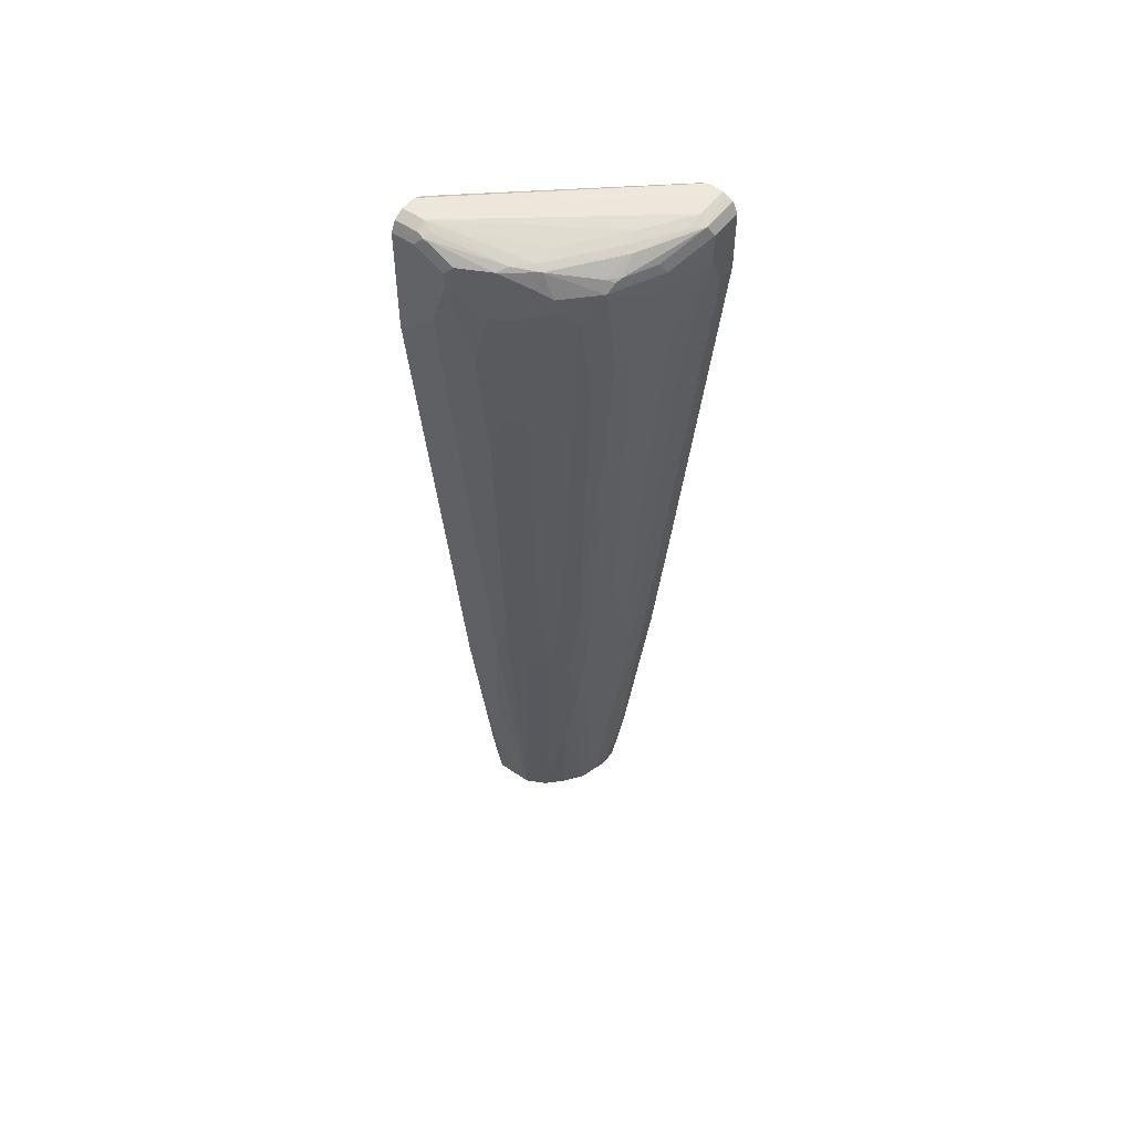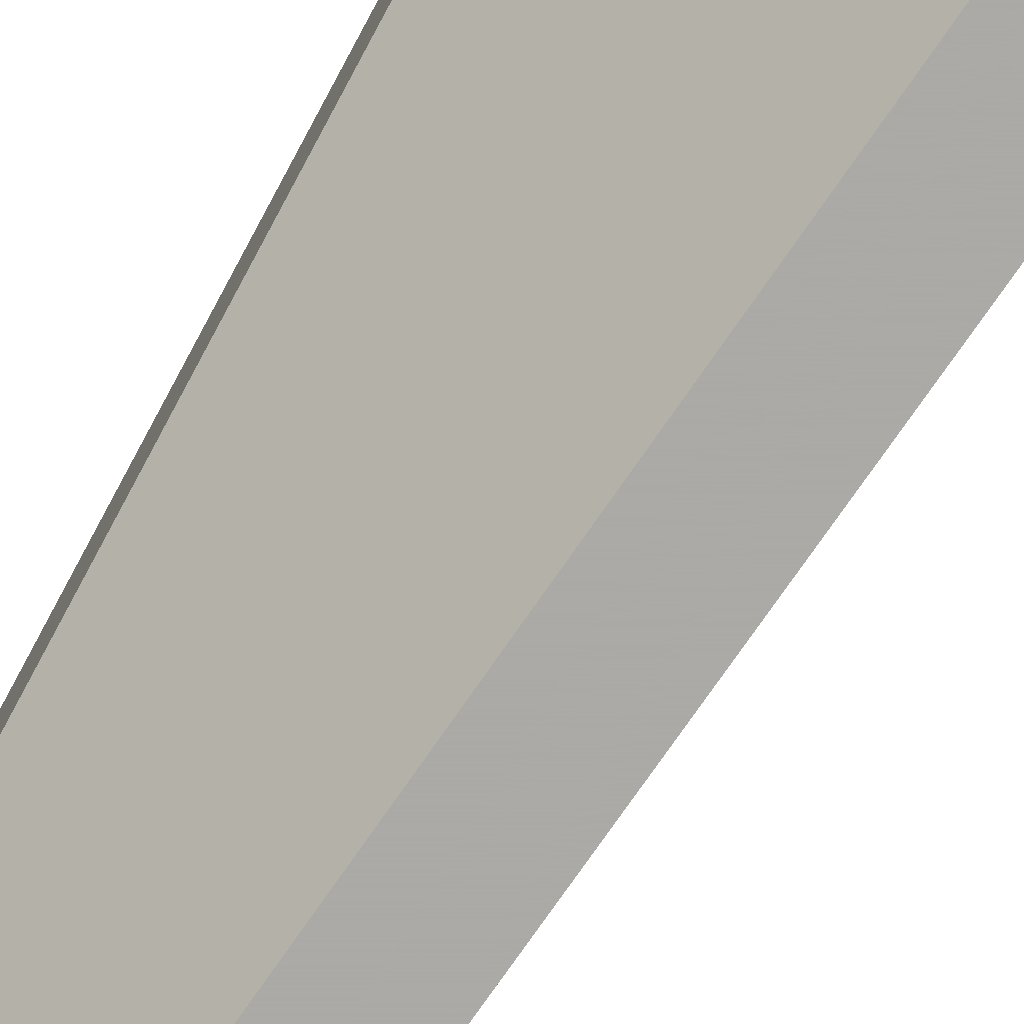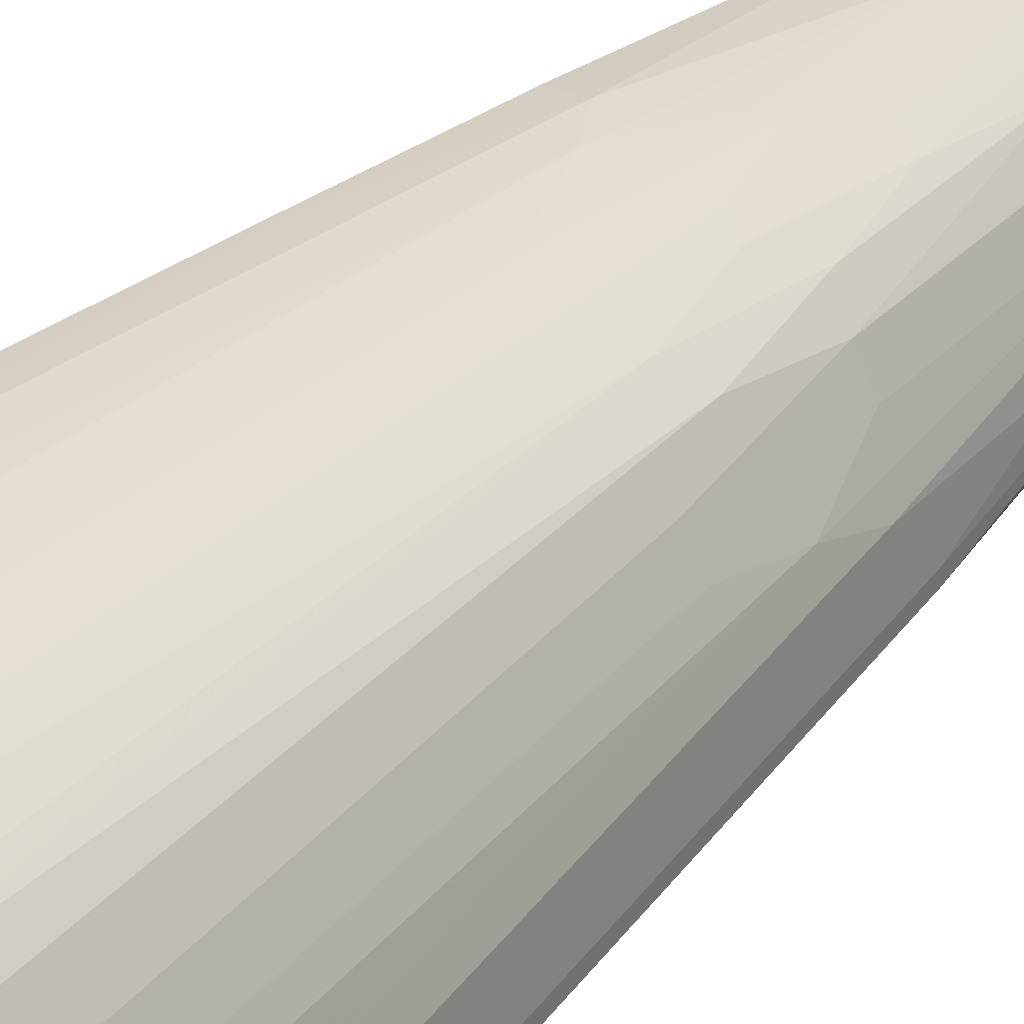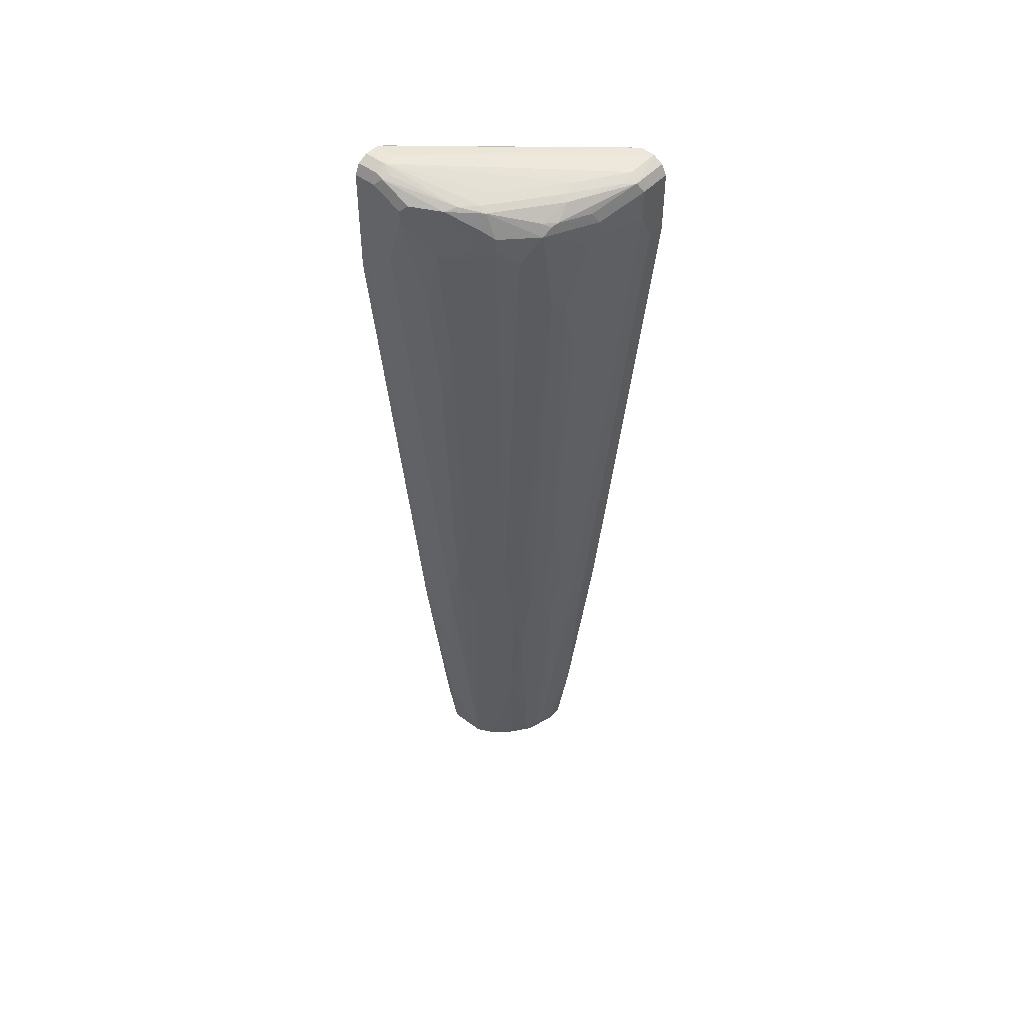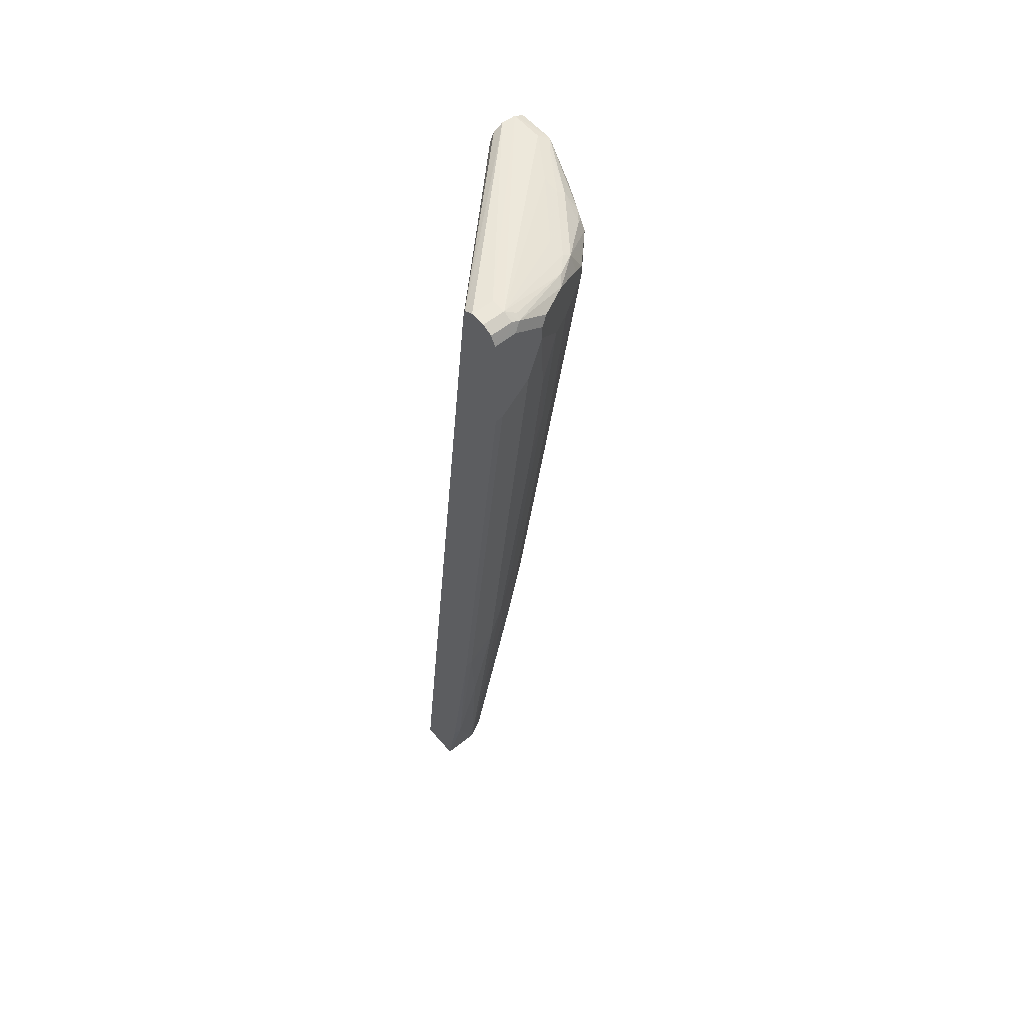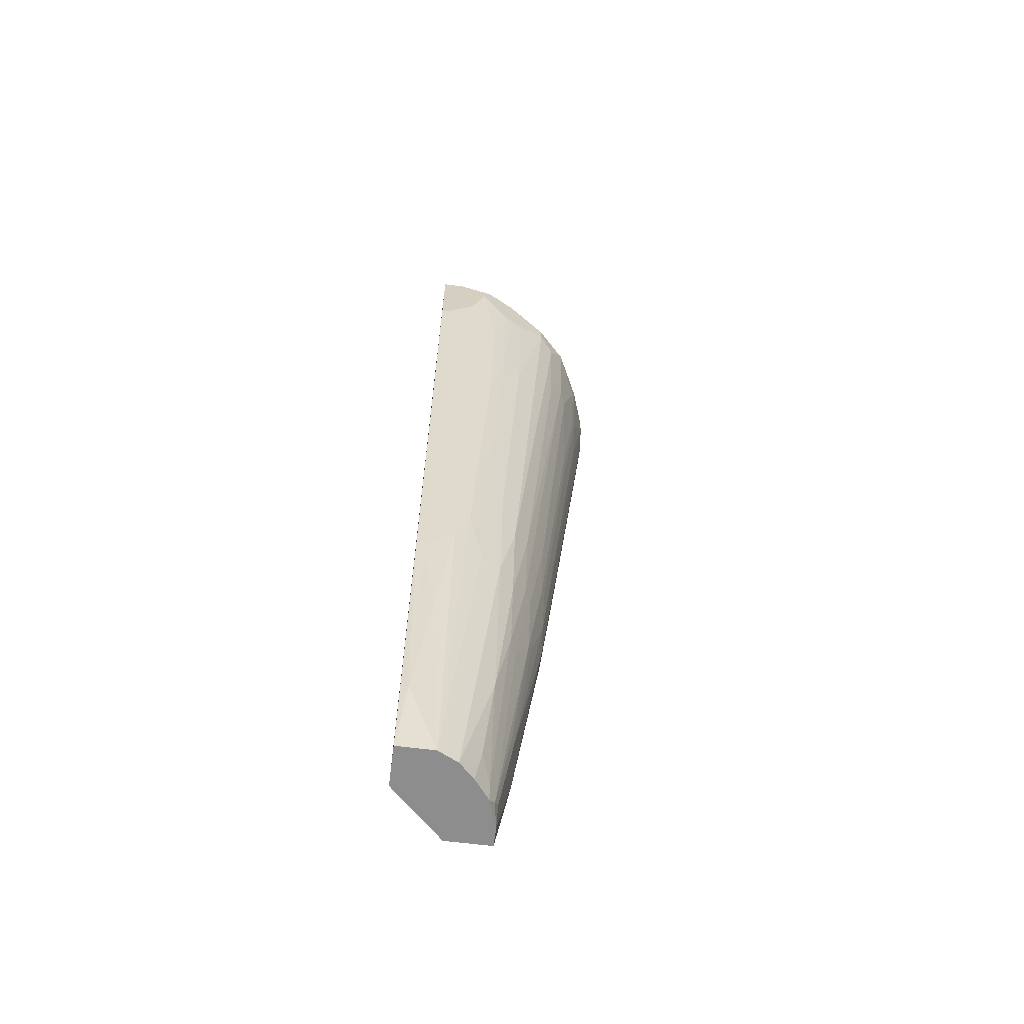
<metadata>
{"format":"obj","ext":"obj","renderer":"f3d","projection":"perspective","resolution":1024,"background":"white","views":[{"elev":52.5,"azim":-53.7,"up":"+Y"},{"elev":-75.7,"azim":151.6,"up":"+Z"},{"elev":30.0,"azim":-146.2,"up":"+Z"},{"elev":47.9,"azim":-49.6,"up":"+Y"},{"elev":56.6,"azim":-129.9,"up":"+Y"},{"elev":-64.6,"azim":-97.3,"up":"+Y"}]}
</metadata>
<code>
v 0.003891 0.7767 0.2658
v 0.003891 0.7807 0.2638
v -0.04091 0.7767 0.2658
v 0.003891 0.695 0.2658
v 0.003891 0.7904 0.2589
v -0.04772 0.7904 0.2589
v -0.1022 0.7564 0.2453
v -0.04091 0.7359 0.2658
v -0.02045 0.695 0.2658
v 0.003891 0.1227 0.2044
v 0.003891 0.7981 0.2453
v -0.04091 0.7972 0.2453
v -0.0639 0.7921 0.2453
v -0.1278 0.787 0.2147
v -0.1499 0.7699 0.2181
v -0.109 0.7699 0.2385
v -0.1176 0.7666 0.2351
v -0.1584 0.7666 0.2147
v -0.1567 0.7564 0.2181
v -0.1124 0.7256 0.2402
v -0.1022 0.7359 0.2453
v -0.0818 0.6541 0.2453
v -0.06134 0.5928 0.2453
v -0.04091 -0.02036 0.184
v -0.02045 -0.06123 0.184
v -1.616e-05 0.1227 0.2044
v 0.003891 -0.06123 0.184
v 0.003891 0.7992 0.2249
v -0.2249 0.8177 0.02045
v -0.2453 0.8177 0.02045
v -0.1022 0.7972 0.2044
v -0.1252 0.7921 0.2044
v -0.207 0.7921 0.1431
v -0.2095 0.787 0.1533
v -0.1661 0.7716 0.2044
v -0.1703 0.7564 0.2112
v -0.1533 0.7461 0.2198
v -0.1329 0.6235 0.2198
v -0.1124 0.5417 0.2198
v -0.09201 0.6439 0.2402
v -0.0818 0.4702 0.2249
v -0.06134 0.2248 0.2044
v -0.06134 0.041 0.184
v -0.05112 -0.03061 0.1789
v -0.06134 -0.1226 0.1635
v -0.04091 -0.3271 0.1431
v -0.02045 -0.491 0.1227
v -1.616e-05 -0.3679 0.1431
v 0.003891 -0.3679 0.1431
v -0.2112 0.8108 -0.01021
v -0.2146 0.8126 -0.01021
v -0.2249 0.8177 -0.01021
v 0.003891 0.7922 0.2109
v -0.184 0.7972 0.1431
v -0.2453 0.8177 -0.01021
v -0.2589 0.8108 0.02045
v -0.2606 0.8075 0.03067
v -0.2521 0.8108 0.0341
v -0.2274 0.7921 0.1227
v -0.2402 0.787 0.1125
v -0.2198 0.7666 0.1533
v -0.2112 0.7564 0.1704
v -0.1908 0.7564 0.1908
v -0.1908 0.7155 0.1908
v -0.1499 0.6336 0.2112
v -0.109 -0.04086 0.1499
v -0.09201 -0.05111 0.1584
v -0.09201 0.1125 0.1789
v -0.09201 0.4599 0.2198
v -0.07155 0.03076 0.1789
v -0.07155 -0.1328 0.1584
v -0.05112 -0.3373 0.138
v -0.04091 -0.4701 0.1227
v -0.05112 -0.4804 0.1176
v -0.06134 -0.491 0.1098
v -1.616e-05 -0.491 0.1227
v 0.003891 -0.4909 0.1227
v 0.003891 0.7812 0.2054
v -0.2082 0.7972 -0.01021
v -0.2589 0.8108 -0.01021
v -0.2658 0.7972 -0.01021
v -0.2658 0.7972 0.02045
v -0.2606 0.787 0.07156
v -0.2658 0.7767 0.06135
v -0.2385 0.7767 0.1159
v -0.2249 0.7564 0.1431
v -0.2112 0.7359 0.1704
v -0.1703 0.5928 0.1908
v -0.1499 0.041 0.1295
v -0.1295 -0.08172 0.1295
v -0.1295 0.06137 0.1499
v -0.109 -0.184 0.1295
v -0.09201 -0.1942 0.138
v -0.06815 -0.4701 0.109
v -0.06134 -0.4905 0.1099
v -0.0616 -0.491 0.1096
v 0.003891 -0.491 0.1107
v 0.003891 0.7767 0.2044
v -0.0818 -0.3474 -0.01021
v -0.2658 0.6541 -0.01021
v -0.2658 0.7564 0.06135
v -0.2385 0.7155 0.1159
v -0.2249 0.7359 0.1431
v -0.2317 0.7155 0.1295
v -0.2112 0.5314 0.1295
v -0.1908 0.4702 0.1499
v -0.1499 -0.06123 0.109
v -0.1295 -0.184 0.109
v -0.109 -0.3066 0.109
v -0.08861 -0.3884 0.109
v -0.09201 -0.4394 0.09712
v -0.08861 -0.491 0.08861
v 0.003891 -0.491 0.06135
v 0.003891 -0.4906 0.06135
v -0.06625 -0.491 -0.01021
v -0.2658 0.6541 5.65e-06
v -0.2249 0.2861 -0.01021
v -0.2453 0.7155 0.1022
v -0.2658 0.695 0.0409
v -0.2249 0.3883 0.06135
v -0.2249 0.4497 0.08177
v -0.2453 0.6336 0.08177
v -0.2249 0.5314 0.1022
v -0.218 0.5314 0.1159
v -0.1772 0.1022 0.09542
v -0.1703 0.1022 0.109
v -0.1908 0.3679 0.1295
v -0.1567 -0.06123 0.09542
v -0.1226 -0.491 0.04096
v -0.1159 -0.491 0.0543
v -0.109 -0.4905 0.06816
v -0.109 -0.491 0.06797
v -0.1227 -0.491 -0.01021
v -0.2658 0.6745 0.02045
v -0.2249 0.2861 5.65e-06
v -0.184 -0.08172 -0.01021
v -0.184 -0.04086 0.0409
v -0.184 0.02051 0.06135
v -0.184 0.1022 0.08177
v -0.1635 -0.06123 0.08177
v -0.1635 -0.2248 0.02045
v -0.1227 -0.491 0.0405
v -0.1092 -0.491 0.0677
v -0.1431 -0.3884 5.65e-06
v -0.1411 -0.3864 -0.01021
v -0.184 -0.08172 5.65e-06
f 66 93 67
f 76 97 77
f 75 95 96
f 74 92 94
f 74 93 92
f 74 95 75
f 74 94 95
f 71 74 72
f 68 70 69
f 67 71 70
f 67 93 71
f 66 92 93
f 78 98 79
f 71 93 74
f 67 70 68
f 84 102 85
f 81 100 116
f 87 106 89
f 66 90 92
f 87 127 106
f 87 105 127
f 87 104 105
f 87 102 104
f 87 103 102
f 85 103 86
f 85 102 103
f 84 101 102
f 81 84 82
f 81 101 84
f 81 119 101
f 81 134 119
f 81 116 134
f 79 98 99
f 66 91 90
f 57 82 84
f 65 88 91
f 57 59 58
f 56 80 57
f 50 52 51
f 50 55 52
f 50 80 55
f 50 81 80
f 57 80 81
f 50 100 81
f 50 136 117
f 50 145 136
f 50 133 145
f 50 115 133
f 50 99 115
f 89 107 108
f 50 117 100
f 57 81 82
f 57 84 83
f 57 83 60
f 64 91 88
f 64 90 91
f 64 89 90
f 64 87 89
f 64 88 65
f 62 64 63
f 62 87 64
f 62 103 87
f 62 86 103
f 62 85 86
f 61 85 62
f 60 85 61
f 60 84 85
f 60 83 84
f 57 60 59
f 65 91 66
f 89 108 90
f 117 146 135
f 90 108 109
f 125 139 138
f 123 125 124
f 123 139 125
f 123 138 139
f 121 138 123
f 121 123 122
f 125 138 128
f 120 138 121
f 119 137 120
f 119 135 137
f 119 134 135
f 118 122 123
f 117 136 146
f 116 135 134
f 120 137 138
f 113 115 114
f 128 138 140
f 129 141 142
f 50 79 99
f 141 146 144
f 141 144 142
f 137 146 141
f 136 144 146
f 136 145 144
f 128 140 129
f 135 146 137
f 133 142 144
f 131 143 132
f 130 143 131
f 129 137 141
f 129 138 137
f 129 140 138
f 133 144 145
f 112 131 132
f 111 131 112
f 109 111 110
f 101 120 121
f 101 119 120
f 101 118 102
f 100 135 116
f 100 117 135
f 99 114 115
f 101 121 122
f 98 114 99
f 94 110 111
f 94 96 95
f 94 111 96
f 92 110 94
f 92 109 110
f 90 109 92
f 96 111 112
f 101 122 118
f 102 118 123
f 102 123 124
f 109 131 111
f 108 131 109
f 107 131 108
f 107 130 131
f 107 129 130
f 107 128 129
f 107 125 128
f 107 126 125
f 106 127 107
f 105 107 127
f 105 126 107
f 105 125 126
f 105 124 125
f 102 105 104
f 102 124 105
f 89 106 107
f 50 78 79
f 1 97 113
f 49 76 77
f 12 32 13
f 12 31 32
f 12 30 31
f 11 30 12
f 11 29 30
f 11 28 29
f 13 32 14
f 10 25 27
f 9 25 26
f 8 25 9
f 8 24 25
f 8 23 24
f 8 22 23
f 8 21 22
f 10 26 25
f 7 20 21
f 14 32 33
f 14 34 35
f 20 22 21
f 20 40 22
f 20 69 40
f 20 39 69
f 20 38 39
f 20 37 38
f 14 33 34
f 19 37 20
f 18 36 19
f 18 35 36
f 15 17 16
f 15 18 17
f 15 35 18
f 14 35 15
f 19 36 37
f 22 40 69
f 7 19 20
f 7 17 18
f 1 53 28
f 1 78 53
f 1 98 78
f 1 114 98
f 1 113 114
f 1 77 97
f 1 28 11
f 1 49 77
f 1 10 27
f 1 4 10
f 1 9 4
f 1 8 9
f 1 2 3
f 50 53 78
f 1 27 49
f 7 18 19
f 1 11 5
f 2 5 6
f 7 16 17
f 6 16 7
f 6 15 16
f 6 14 15
f 6 13 14
f 6 12 13
f 1 5 2
f 6 11 12
f 4 26 10
f 4 9 26
f 3 21 8
f 3 7 21
f 3 6 7
f 2 6 3
f 5 11 6
f 22 69 41
f 1 3 8
f 22 42 23
f 22 41 42
f 45 70 71
f 45 72 46
f 45 71 72
f 44 70 45
f 41 43 42
f 46 74 73
f 41 70 43
f 39 68 69
f 38 68 39
f 38 67 68
f 38 66 67
f 38 65 66
f 37 65 38
f 41 69 70
f 36 65 37
f 46 73 47
f 47 74 75
f 47 49 48
f 47 76 49
f 47 97 76
f 47 113 97
f 47 115 113
f 47 133 115
f 47 73 74
f 47 142 133
f 47 130 129
f 47 143 130
f 47 132 143
f 47 112 132
f 47 96 112
f 47 75 96
f 47 129 142
f 36 64 65
f 46 72 74
f 34 59 60
f 28 52 29
f 28 51 52
f 28 50 51
f 25 49 27
f 25 47 48
f 25 46 47
f 28 53 50
f 24 46 25
f 24 44 45
f 24 70 44
f 24 43 70
f 36 63 64
f 24 42 43
f 23 42 24
f 24 45 46
f 29 52 55
f 25 48 49
f 30 54 31
f 34 36 35
f 34 63 36
f 29 55 30
f 34 61 62
f 34 60 61
f 33 59 34
f 31 33 32
f 31 54 33
f 34 62 63
f 30 59 33
f 30 55 80
f 30 58 59
f 30 57 58
f 30 56 57
f 30 80 56
f 30 33 54

</code>
